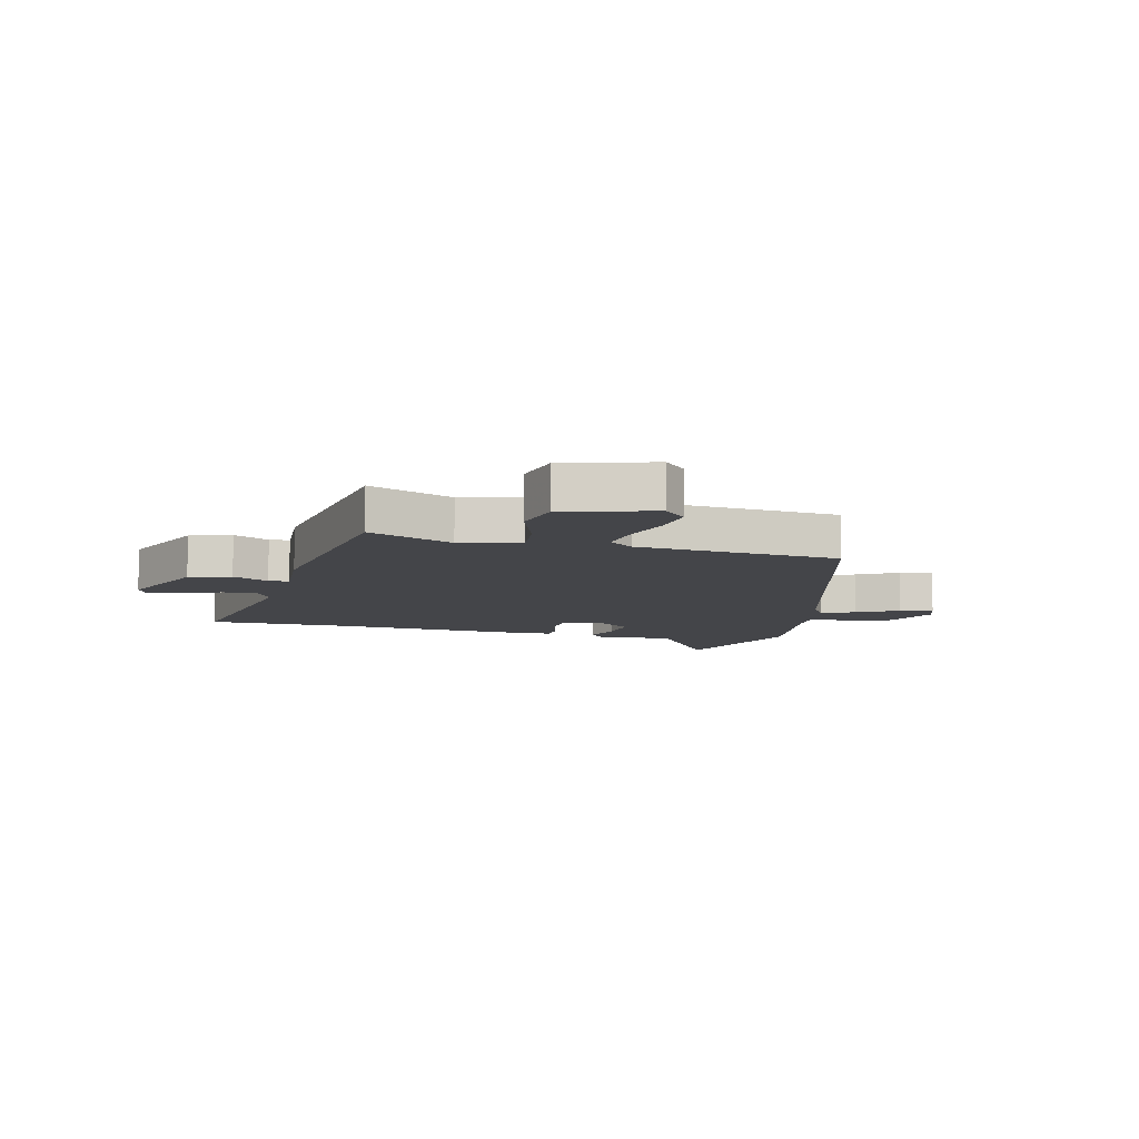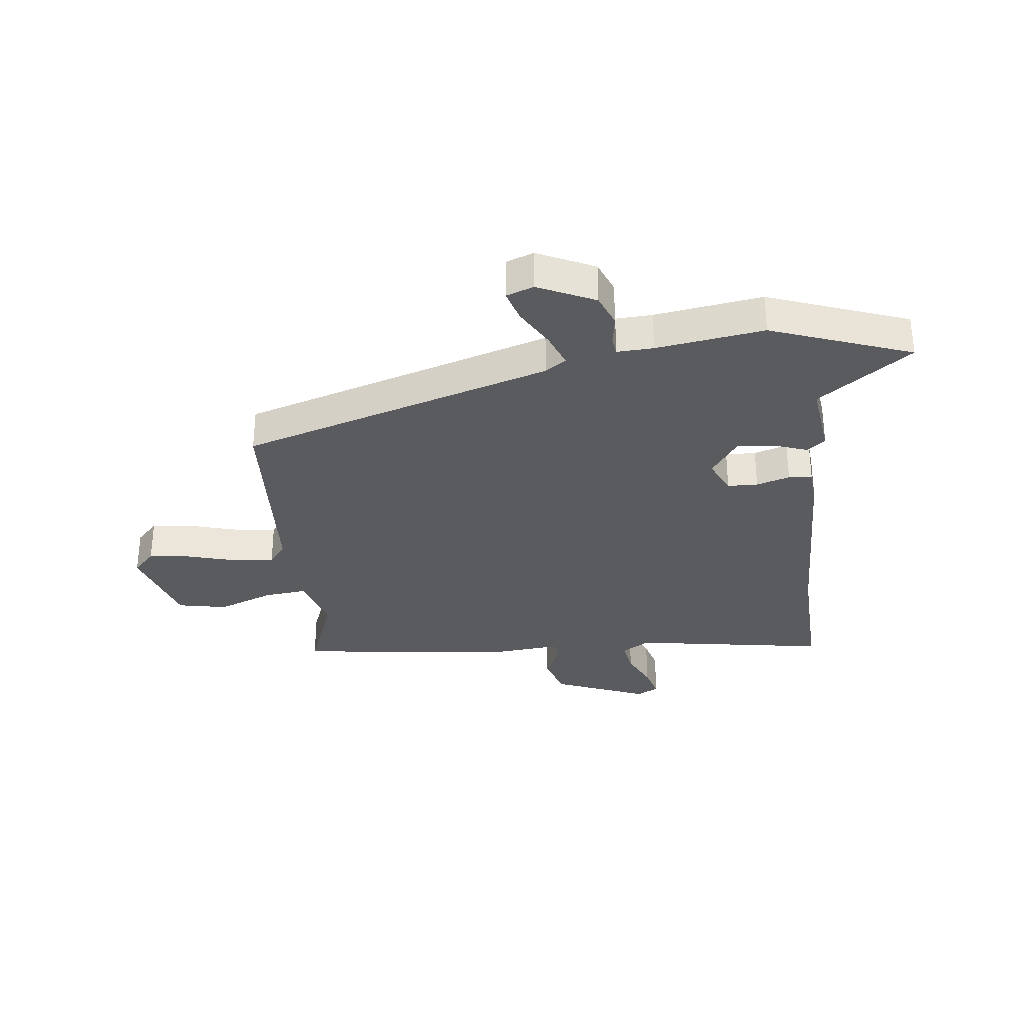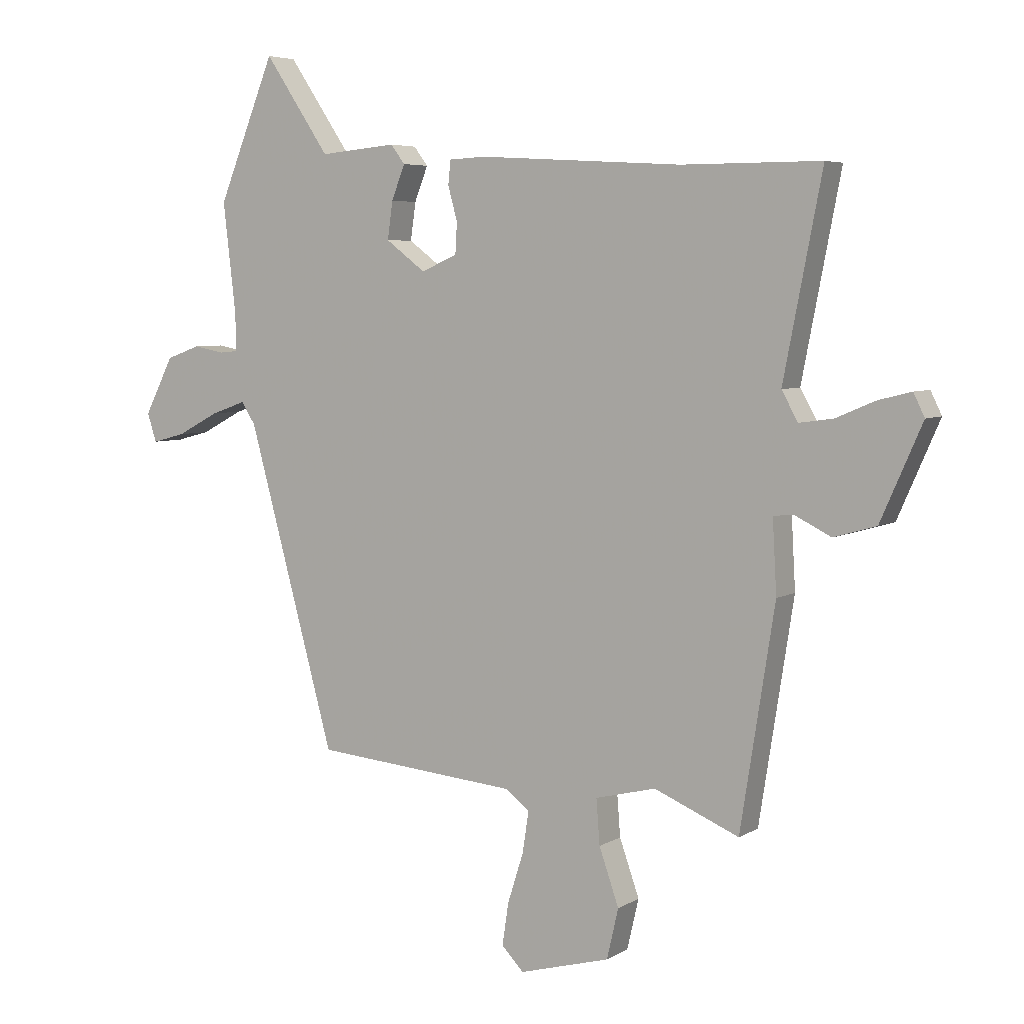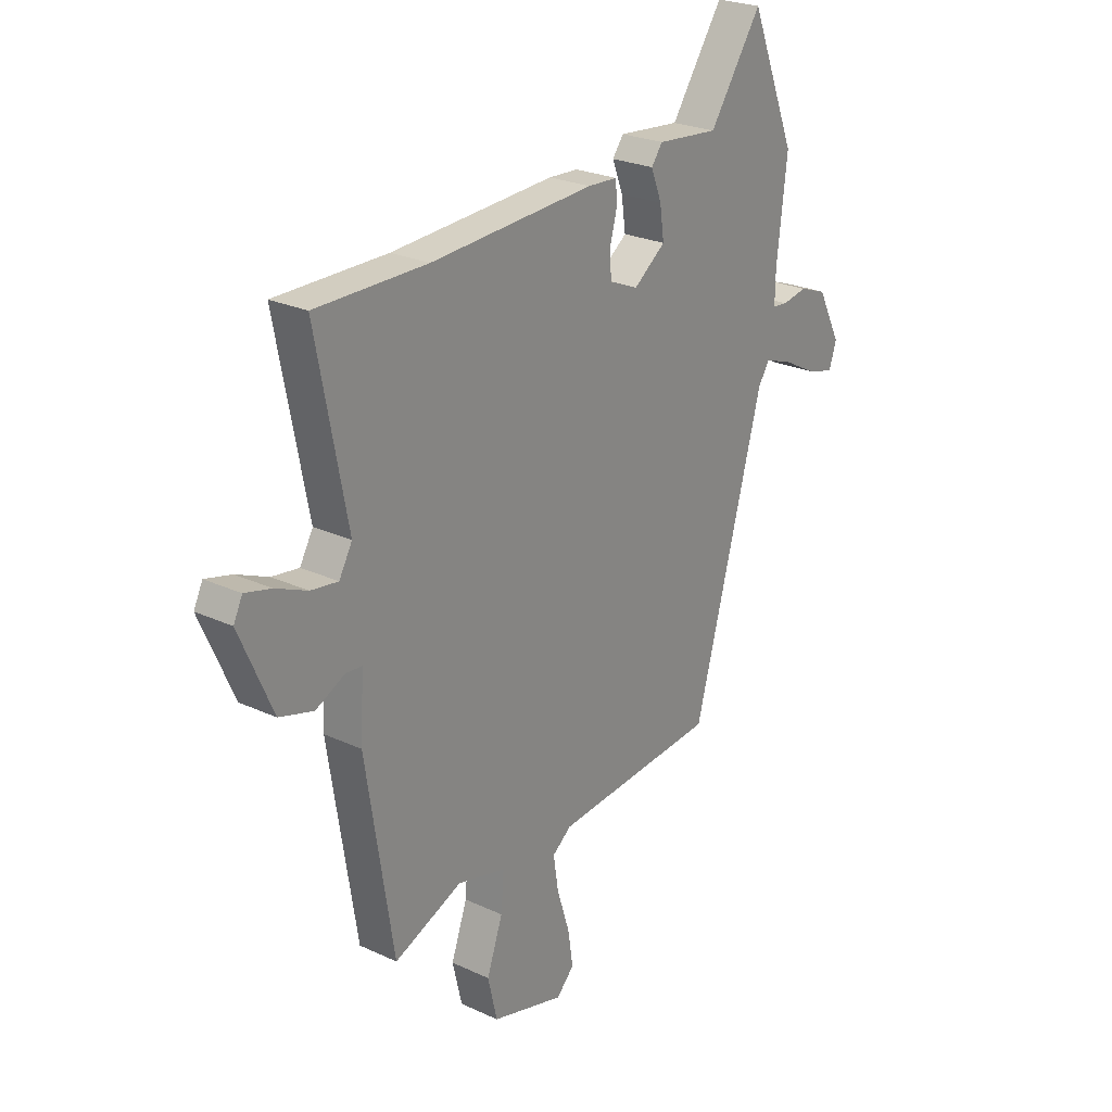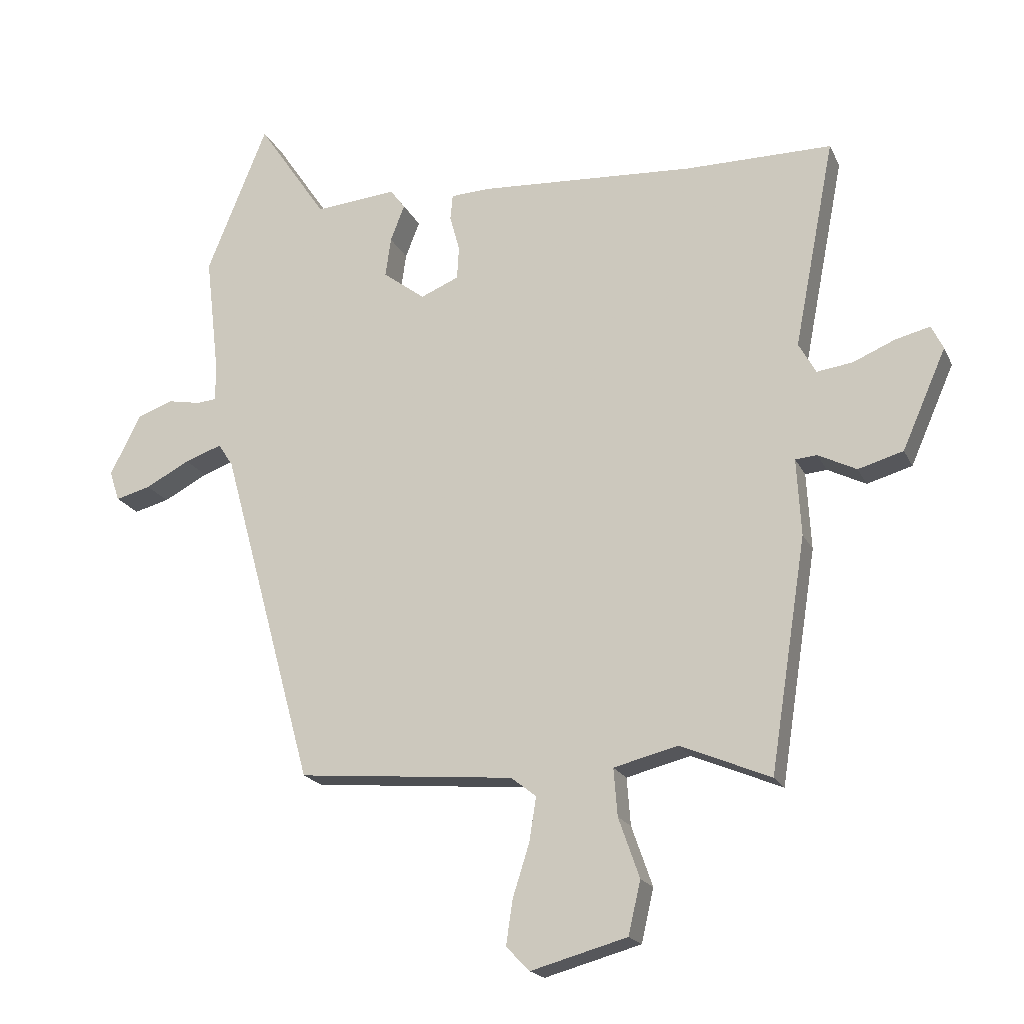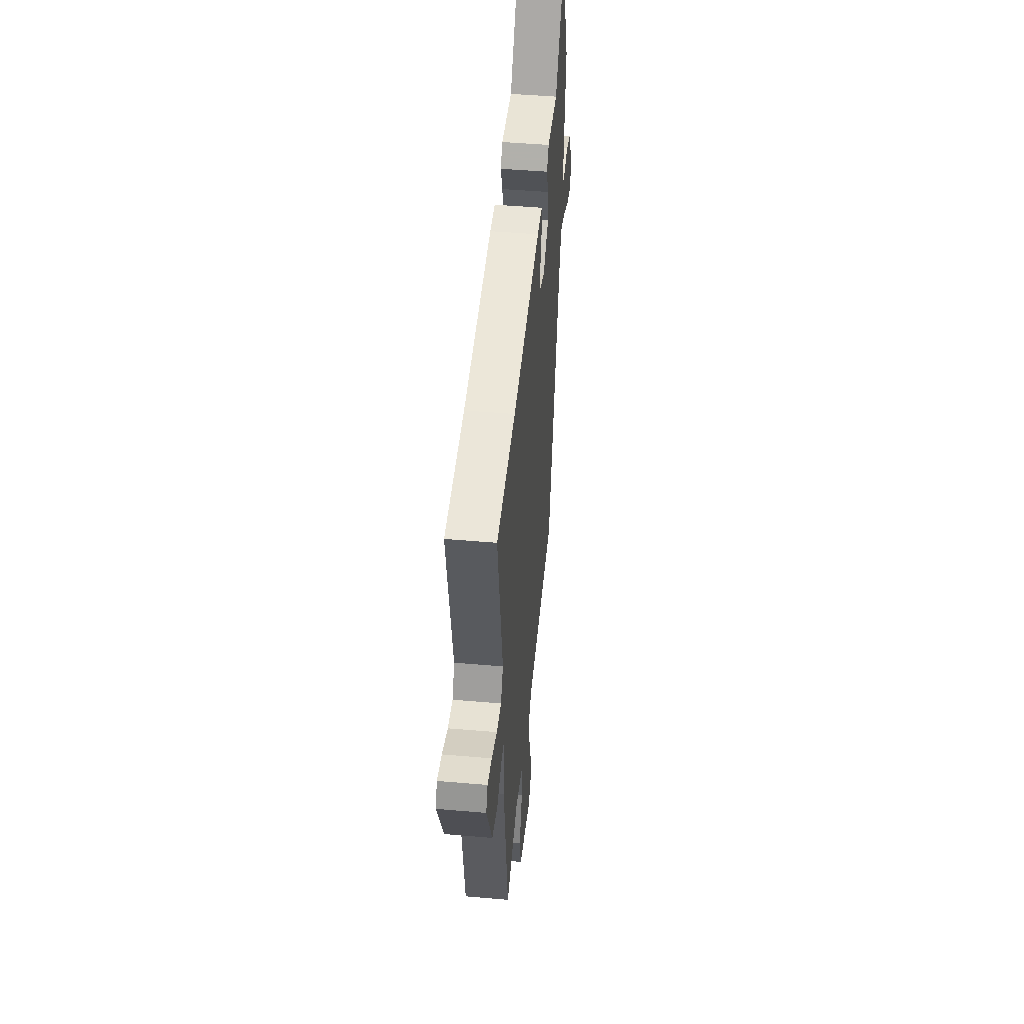
<metadata>
{"format":"obj","ext":"obj","renderer":"f3d","projection":"perspective","resolution":1024,"background":"white","views":[{"elev":-9.1,"azim":166.5,"up":"+Y"},{"elev":-32.3,"azim":-81.6,"up":"+Y"},{"elev":5.3,"azim":30.4,"up":"+Z"},{"elev":24.6,"azim":127.4,"up":"+Z"},{"elev":-19.3,"azim":19.3,"up":"+Z"},{"elev":47.6,"azim":95.6,"up":"+Z"}]}
</metadata>
<code>
v 0.459 0.07 -0.532
v 0.313 0.07 -0.471
v 0.209 0.07 -0.497
v 0.215 0.07 -0.574
v 0.249 0.07 -0.671
v 0.229 0.07 -0.757
v 0.073 0.07 -0.8
v 0.035 0.07 -0.761
v 0.046 0.07 -0.688
v 0.073 0.07 -0.603
v 0.084 0.07 -0.532
v 0.043 0.07 -0.5
v -0.308 0.07 -0.469
v -0.458 0.07 0.08
v -0.482 0.07 0.117
v -0.542 0.07 0.096
v -0.614 0.07 0.058
v -0.671 0.07 0.043
v -0.687 0.07 0.092
v -0.637 0.07 0.19
v -0.579 0.07 0.211
v -0.526 0.07 0.201
v -0.494 0.07 0.204
v -0.495 0.07 0.268
v -0.517 0.07 0.457
v -0.419 0.07 0.699
v -0.307 0.07 0.533
v -0.175 0.07 0.545
v -0.151 0.07 0.513
v -0.174 0.07 0.454
v -0.183 0.07 0.39
v -0.115 0.07 0.339
v -0.053 0.07 0.365
v -0.05 0.07 0.418
v -0.066 0.07 0.477
v -0.062 0.07 0.518
v 0.001 0.07 0.521
v 0.351 0.07 0.5
v 0.589 0.07 0.5
v 0.523 0.07 0.161
v 0.551 0.07 0.111
v 0.609 0.07 0.119
v 0.677 0.07 0.148
v 0.733 0.07 0.162
v 0.752 0.07 0.123
v 0.681 0.07 -0.038
v 0.608 0.07 -0.059
v 0.546 0.07 -0.028
v 0.511 0.07 -0.031
v 0.518 0.07 -0.156
v 0.459 0 -0.532
v 0.313 0 -0.471
v 0.209 0 -0.497
v 0.215 0 -0.574
v 0.249 0 -0.671
v 0.229 0 -0.757
v 0.073 0 -0.8
v 0.035 0 -0.761
v 0.046 0 -0.688
v 0.073 0 -0.603
v 0.084 0 -0.532
v 0.043 0 -0.5
v -0.308 0 -0.469
v -0.458 0 0.08
v -0.482 0 0.117
v -0.542 0 0.096
v -0.614 0 0.058
v -0.671 0 0.043
v -0.687 0 0.092
v -0.637 0 0.19
v -0.579 0 0.211
v -0.526 0 0.201
v -0.494 0 0.204
v -0.495 0 0.268
v -0.517 0 0.457
v -0.419 0 0.699
v -0.307 0 0.533
v -0.175 0 0.545
v -0.151 0 0.513
v -0.174 0 0.454
v -0.183 0 0.39
v -0.115 0 0.339
v -0.053 0 0.365
v -0.05 0 0.418
v -0.066 0 0.477
v -0.062 0 0.518
v 0.001 0 0.521
v 0.351 0 0.5
v 0.589 0 0.5
v 0.523 0 0.161
v 0.551 0 0.111
v 0.609 0 0.119
v 0.677 0 0.148
v 0.733 0 0.162
v 0.752 0 0.123
v 0.681 0 -0.038
v 0.608 0 -0.059
v 0.546 0 -0.028
v 0.511 0 -0.031
v 0.518 0 -0.156
f 49 50 1 2
f 45 46 47 48
f 45 48 49
f 42 43 44 45
f 41 42 45 49
f 40 41 49 2
f 38 39 40 2
f 34 35 36 37
f 33 34 37 38
f 32 33 38 2
f 27 28 29 30
f 27 30 31
f 24 25 26 27
f 23 24 27 31
f 19 20 21 22
f 19 22 23
f 16 17 18 19
f 15 16 19 23
f 14 15 23 31
f 12 13 14 31
f 7 8 9 10
f 7 10 11
f 4 5 6 7
f 3 4 7 11
f 31 32 2 3
f 3 11 12 31
f 52 51 100 99
f 98 97 96 95
f 99 98 95
f 95 94 93 92
f 99 95 92 91
f 52 99 91 90
f 52 90 89 88
f 87 86 85 84
f 88 87 84 83
f 52 88 83 82
f 80 79 78 77
f 81 80 77
f 77 76 75 74
f 81 77 74 73
f 72 71 70 69
f 73 72 69
f 69 68 67 66
f 73 69 66 65
f 81 73 65 64
f 81 64 63 62
f 60 59 58 57
f 61 60 57
f 57 56 55 54
f 61 57 54 53
f 53 52 82 81
f 81 62 61 53
f 1 51 52 2
f 2 52 53 3
f 3 53 54 4
f 4 54 55 5
f 5 55 56 6
f 6 56 57 7
f 7 57 58 8
f 8 58 59 9
f 9 59 60 10
f 10 60 61 11
f 11 61 62 12
f 12 62 63 13
f 13 63 64 14
f 14 64 65 15
f 15 65 66 16
f 16 66 67 17
f 17 67 68 18
f 18 68 69 19
f 19 69 70 20
f 20 70 71 21
f 21 71 72 22
f 22 72 73 23
f 23 73 74 24
f 24 74 75 25
f 25 75 76 26
f 26 76 77 27
f 27 77 78 28
f 28 78 79 29
f 29 79 80 30
f 30 80 81 31
f 31 81 82 32
f 32 82 83 33
f 33 83 84 34
f 34 84 85 35
f 35 85 86 36
f 36 86 87 37
f 37 87 88 38
f 38 88 89 39
f 39 89 90 40
f 40 90 91 41
f 41 91 92 42
f 42 92 93 43
f 43 93 94 44
f 44 94 95 45
f 45 95 96 46
f 46 96 97 47
f 47 97 98 48
f 48 98 99 49
f 49 99 100 50
f 50 100 51 1

</code>
